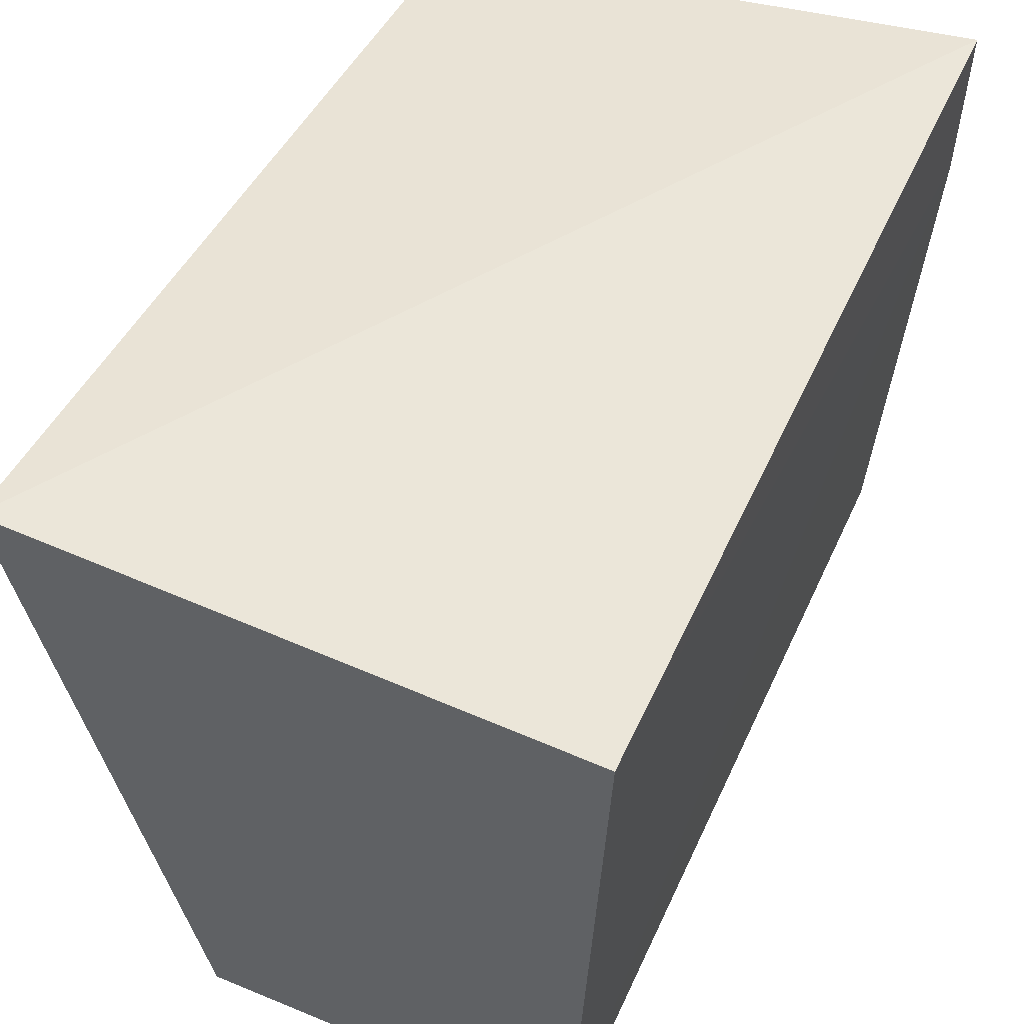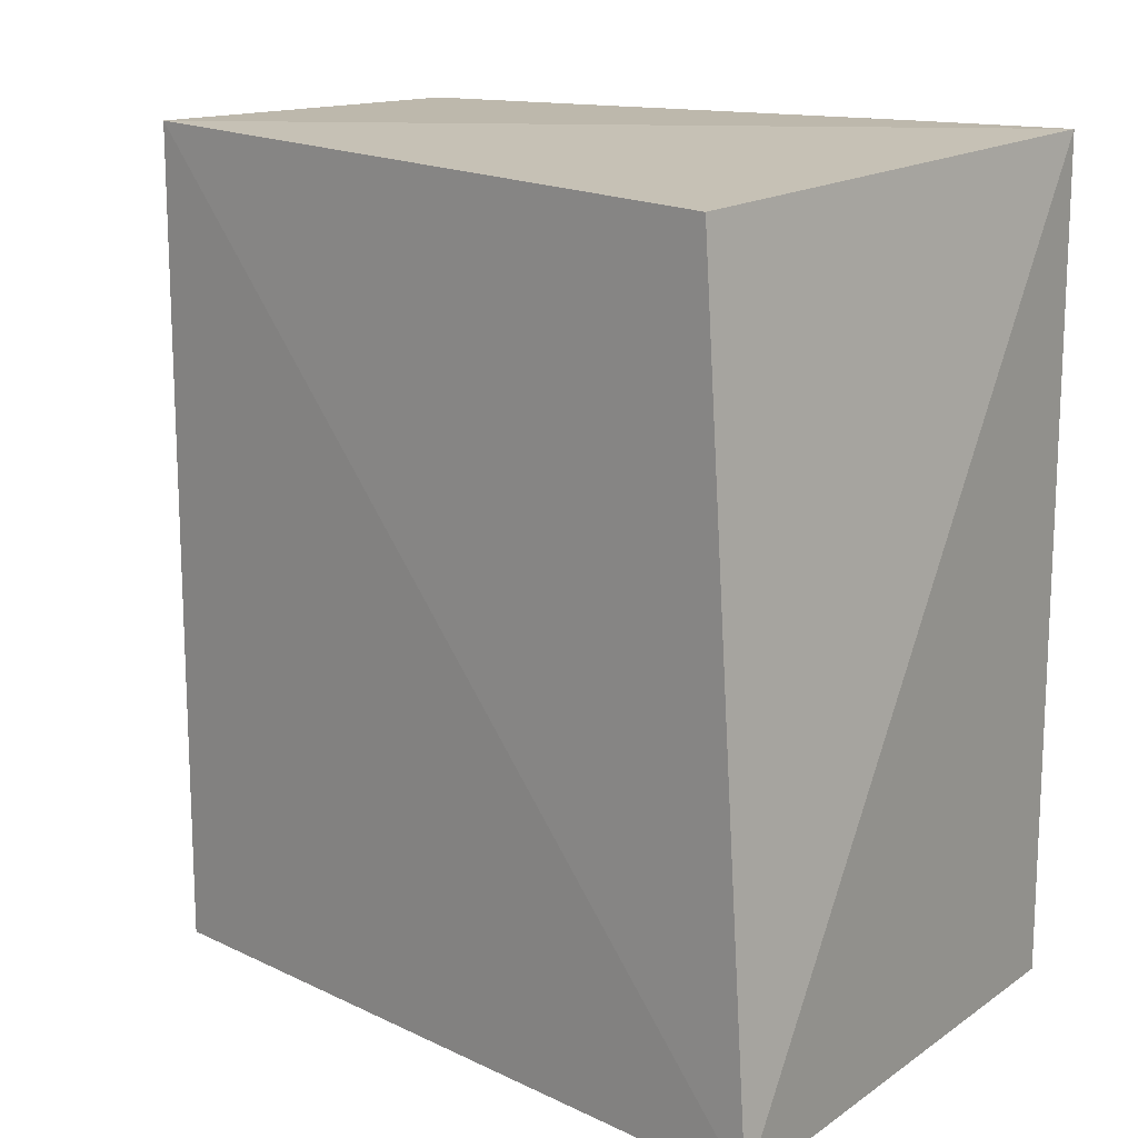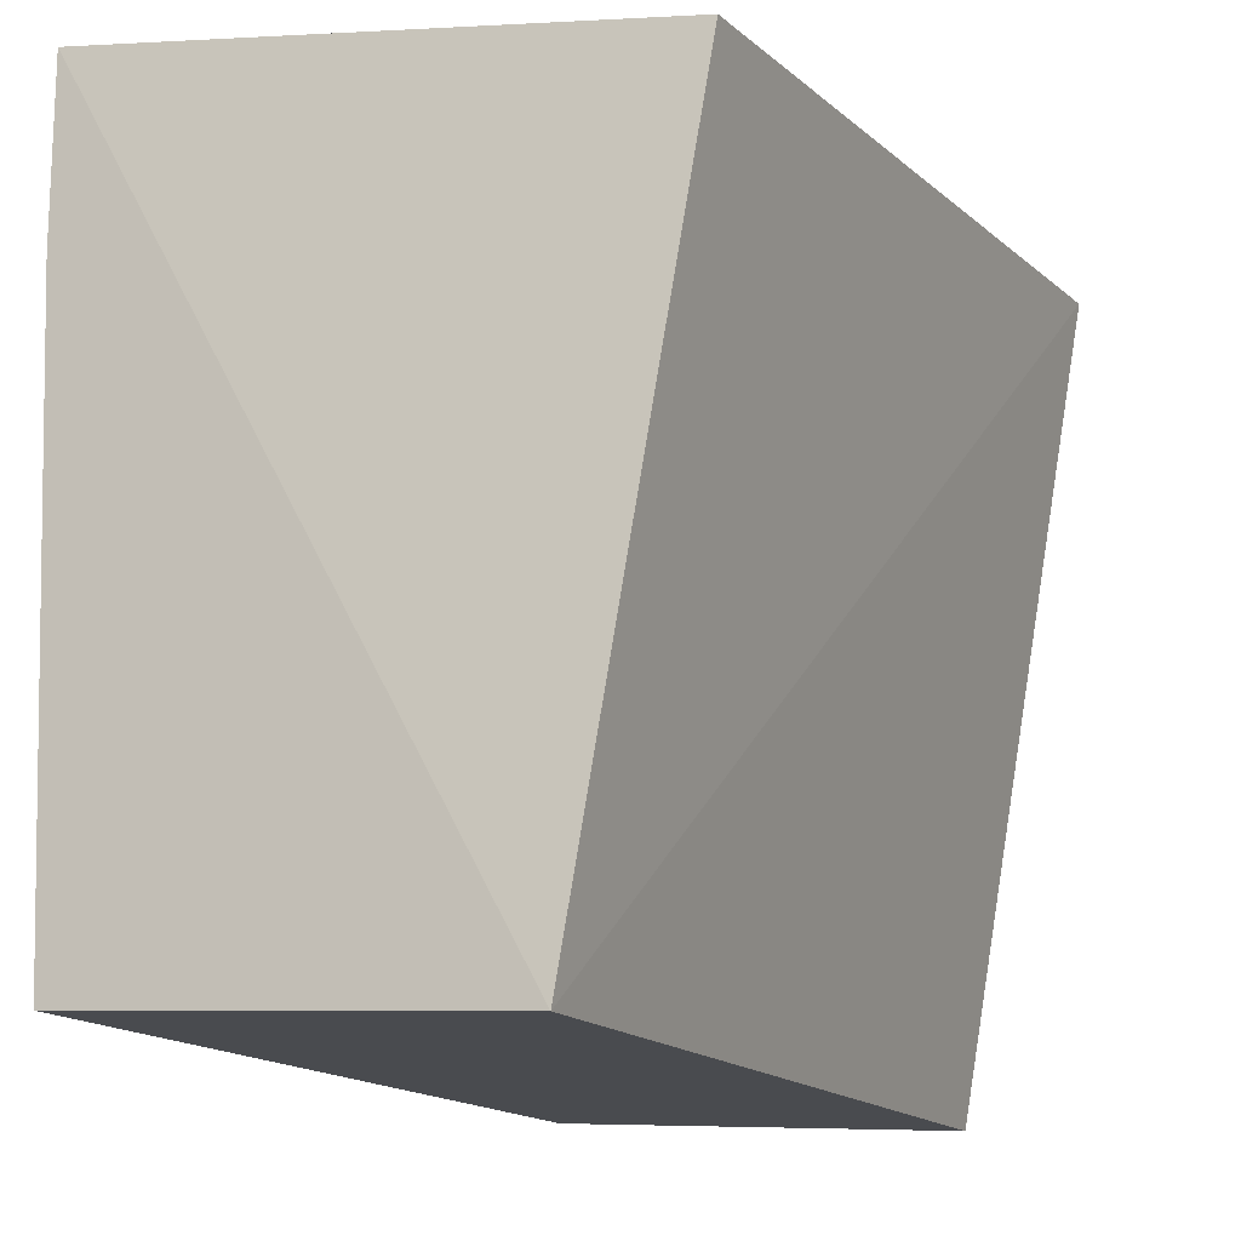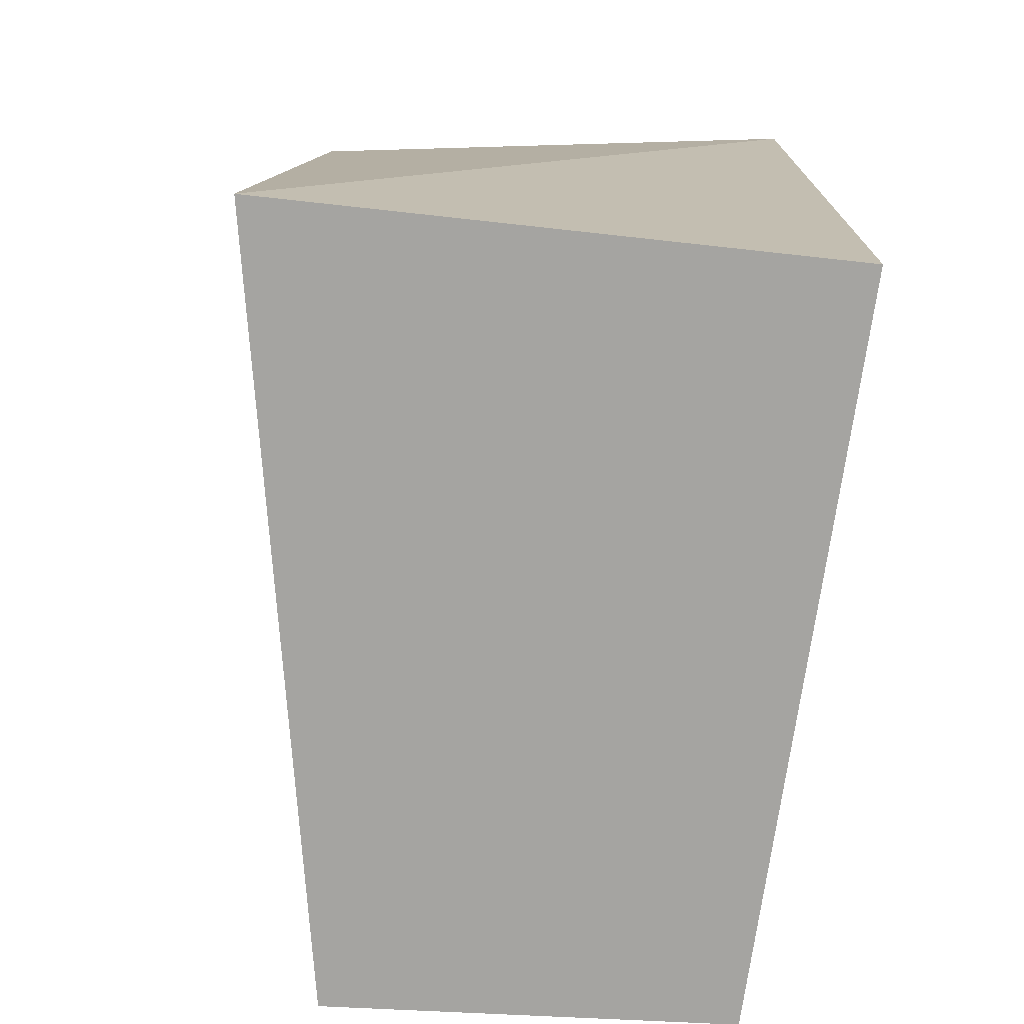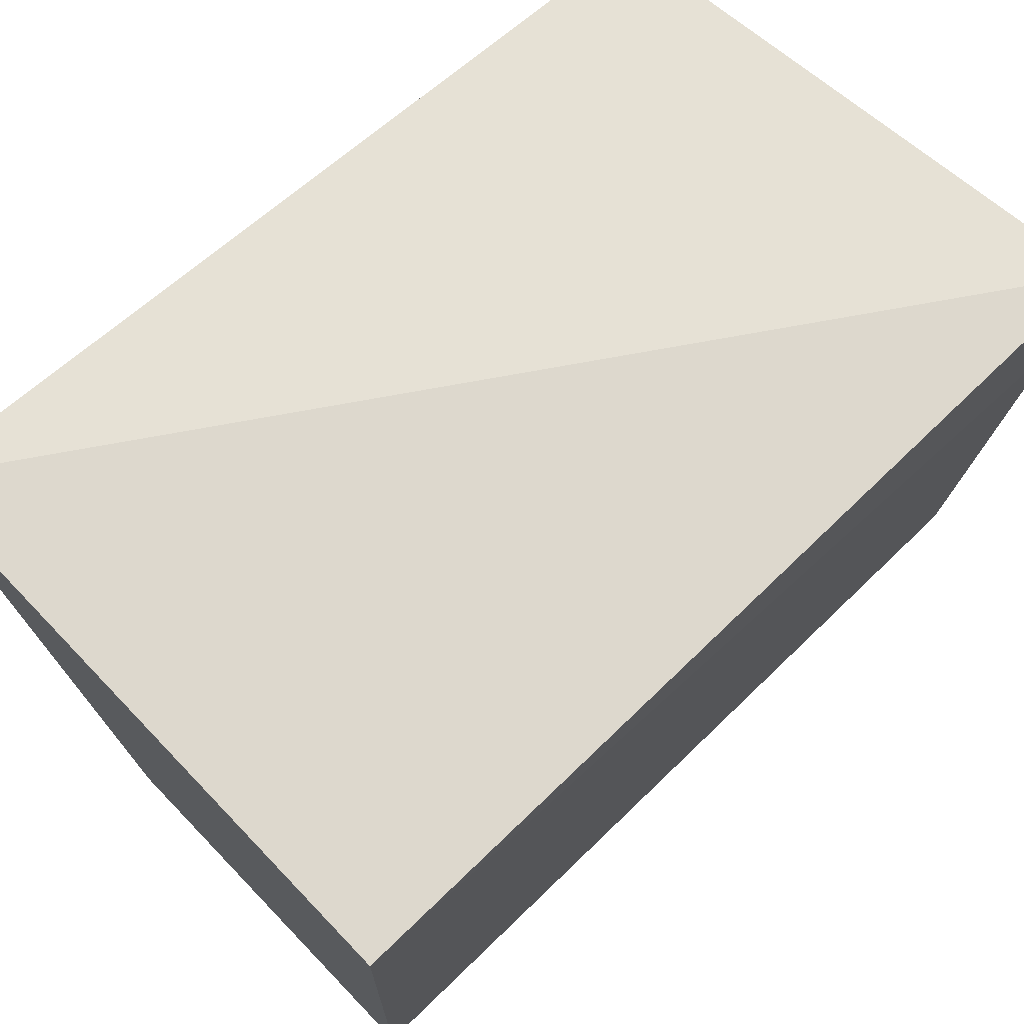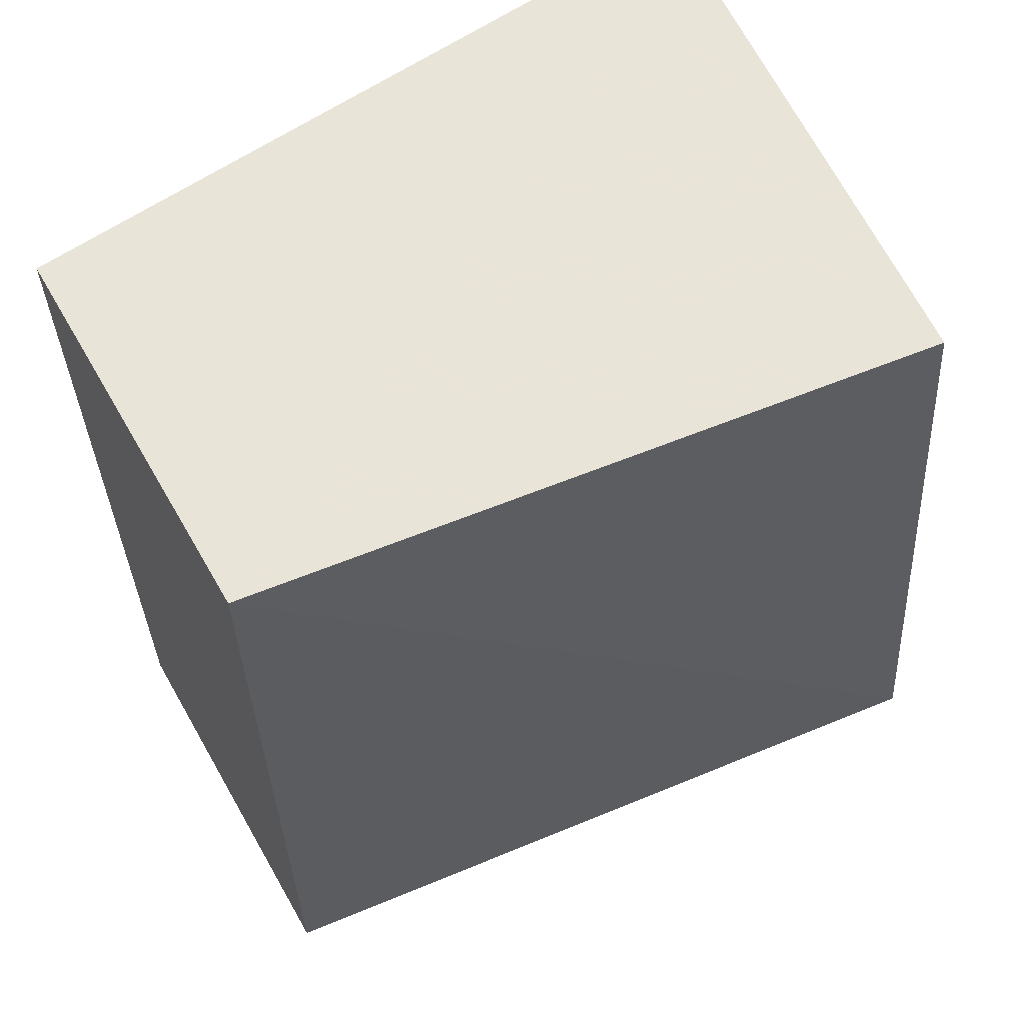
<metadata>
{"format":"obj","ext":"obj","renderer":"f3d","projection":"perspective","resolution":1024,"background":"white","views":[{"elev":55.2,"azim":-155.3,"up":"+Y"},{"elev":14.7,"azim":125.4,"up":"+Z"},{"elev":-15.3,"azim":24.5,"up":"+Y"},{"elev":-73.4,"azim":173.8,"up":"+Z"},{"elev":72.3,"azim":-133.9,"up":"+Y"},{"elev":60.5,"azim":56.9,"up":"+Z"}]}
</metadata>
<code>
v 0.02039 -0.3754 0.03445
v 0.01621 -0.4019 0.03566
v 0.01621 -0.4019 0.003242
v 0 -0.3727 0.003242
v 0 -0.3727 0.03566
v 0.0009003 -0.401 0.003242
v 0.02141 -0.3727 0.003242
v 0 -0.3792 0.03566
v 0.0009003 -0.401 0.03566
f 5 2 1
f 6 3 2
f 7 5 1
f 7 4 5
f 7 6 4
f 7 3 6
f 7 1 2
f 7 2 3
f 8 5 4
f 8 4 6
f 8 2 5
f 9 8 6
f 9 6 2
f 9 2 8

</code>
